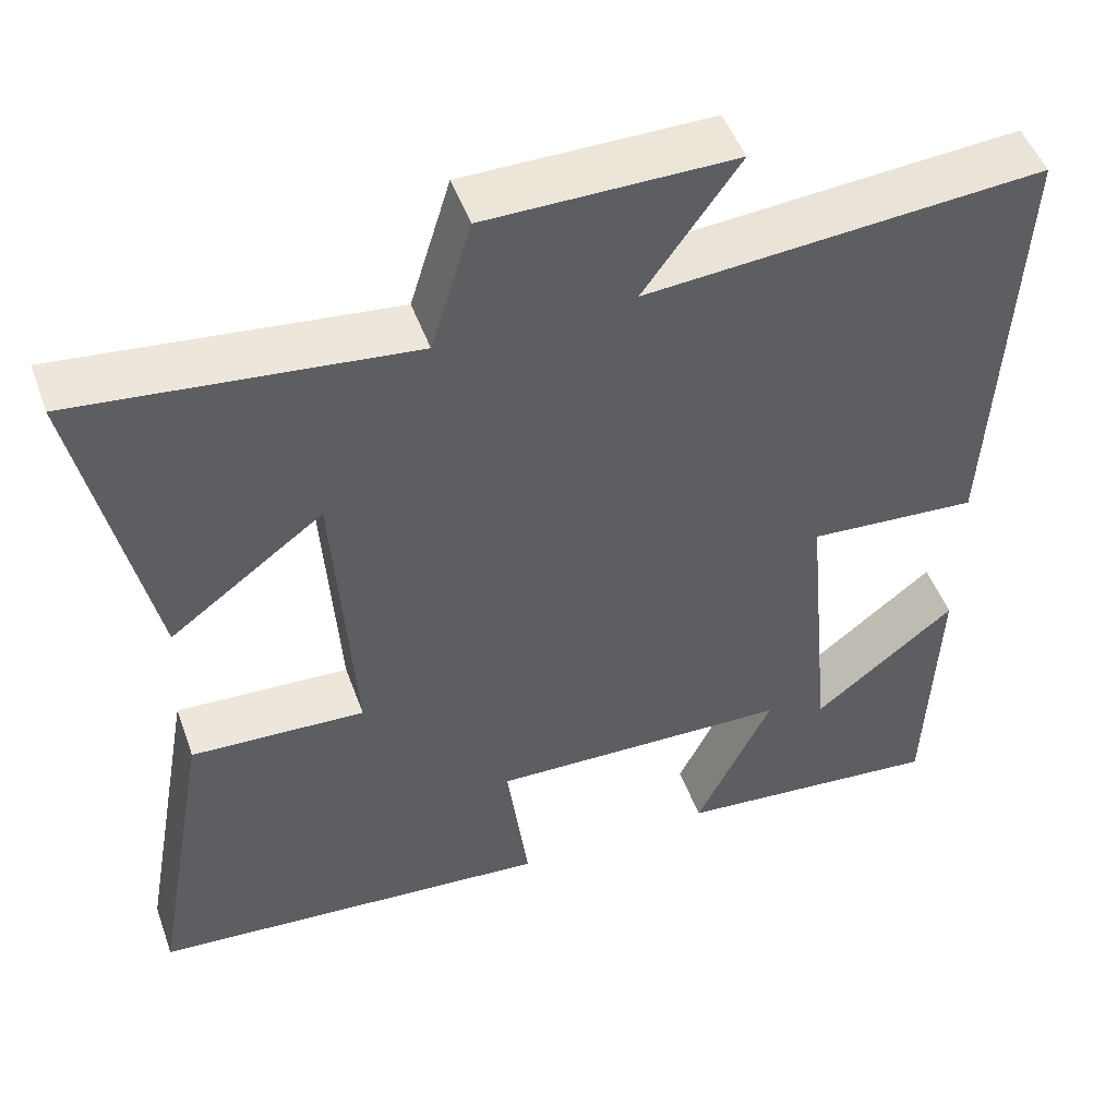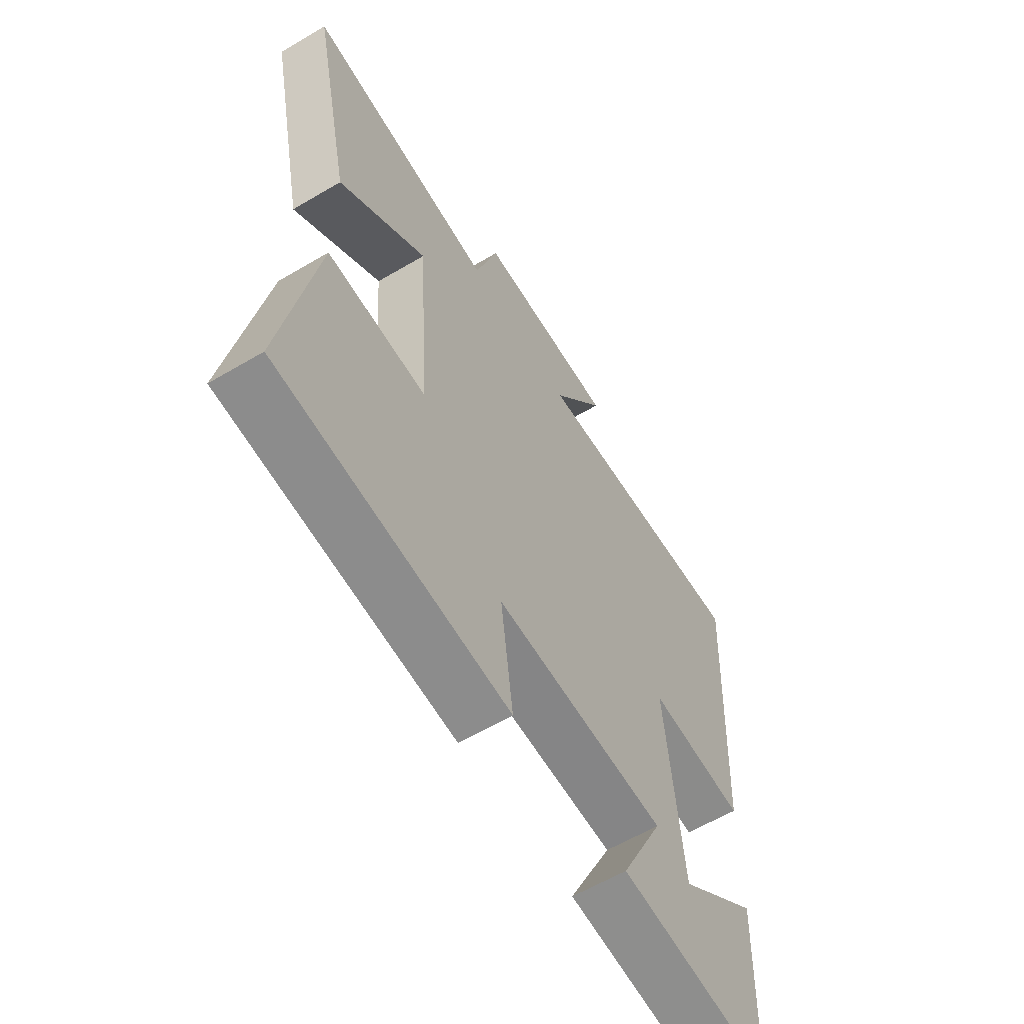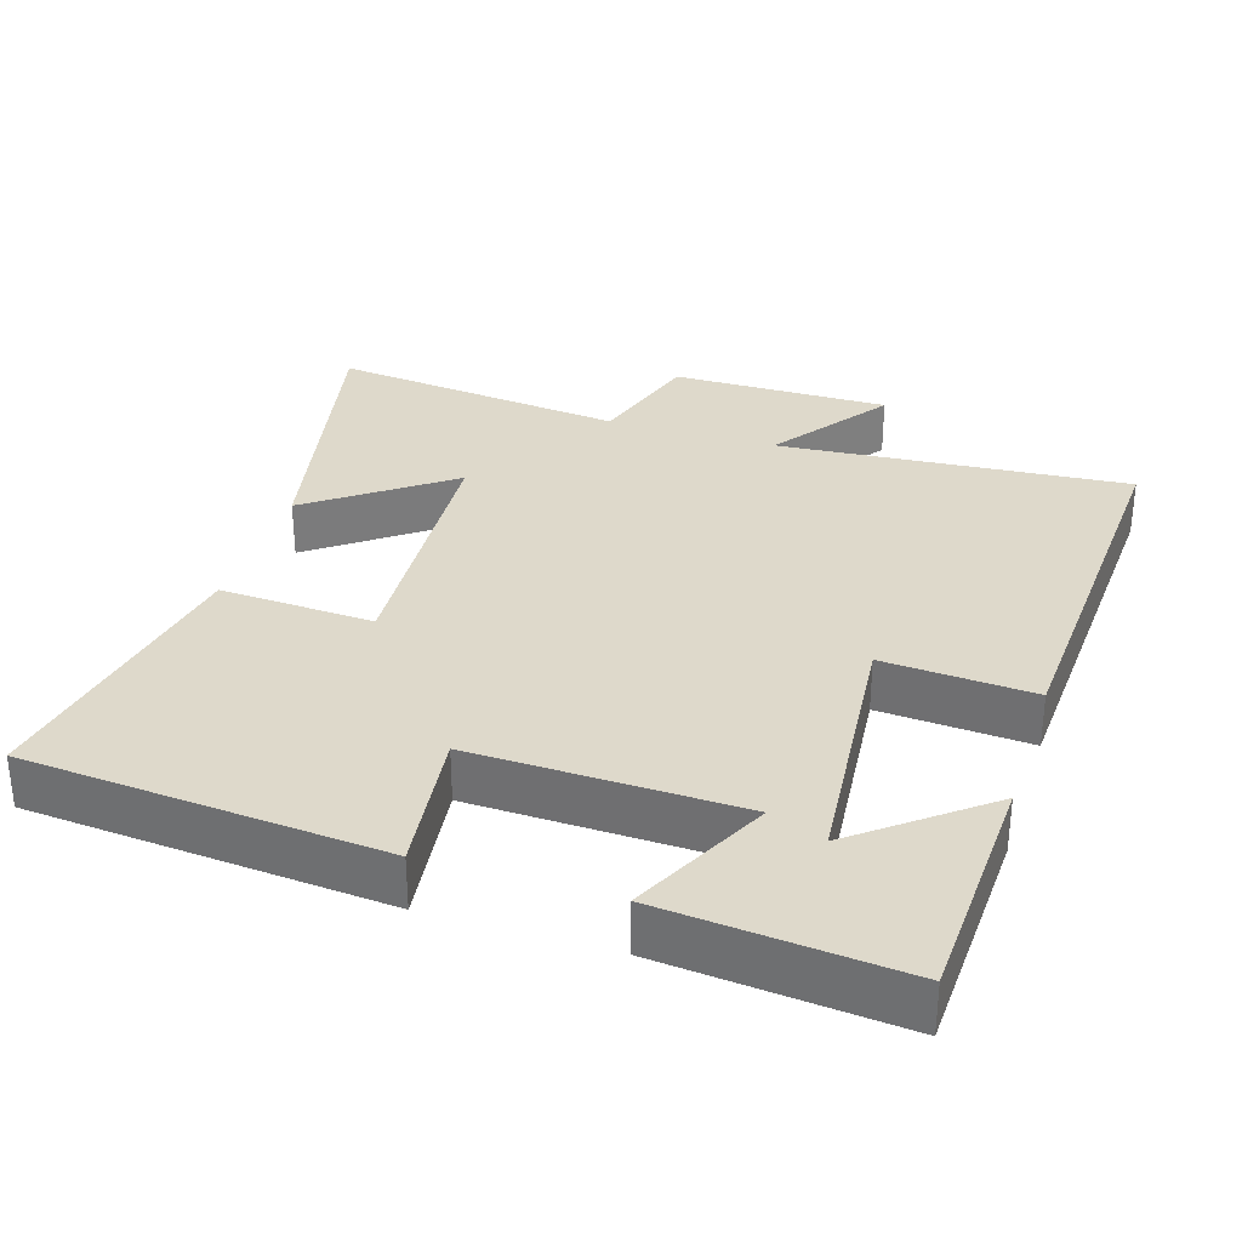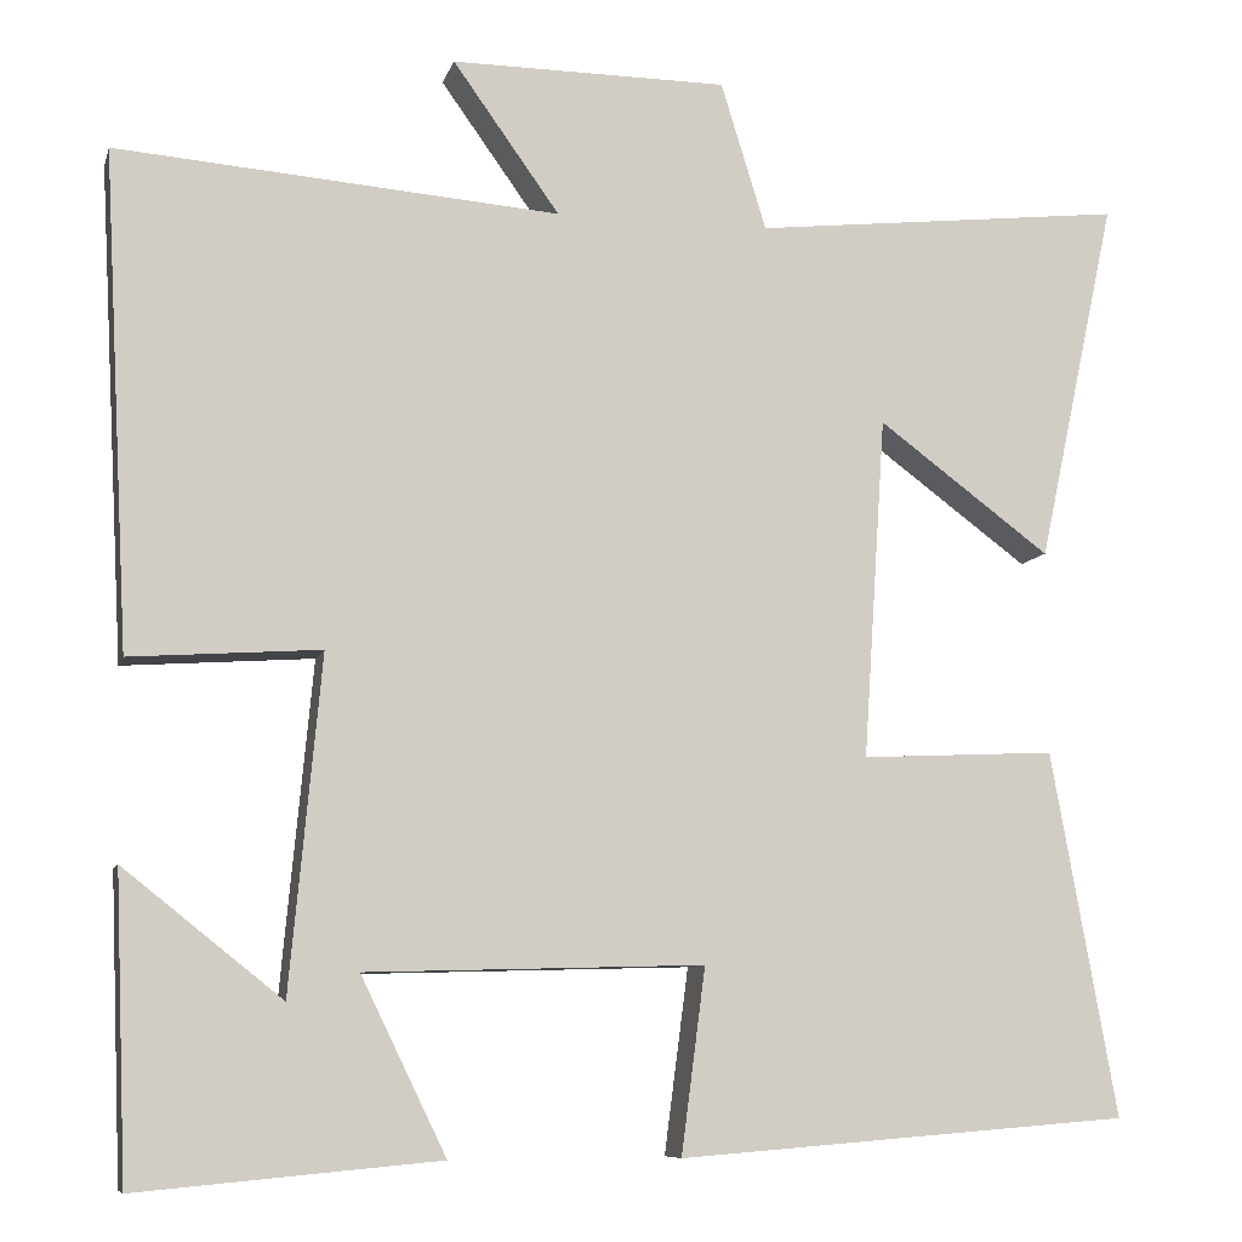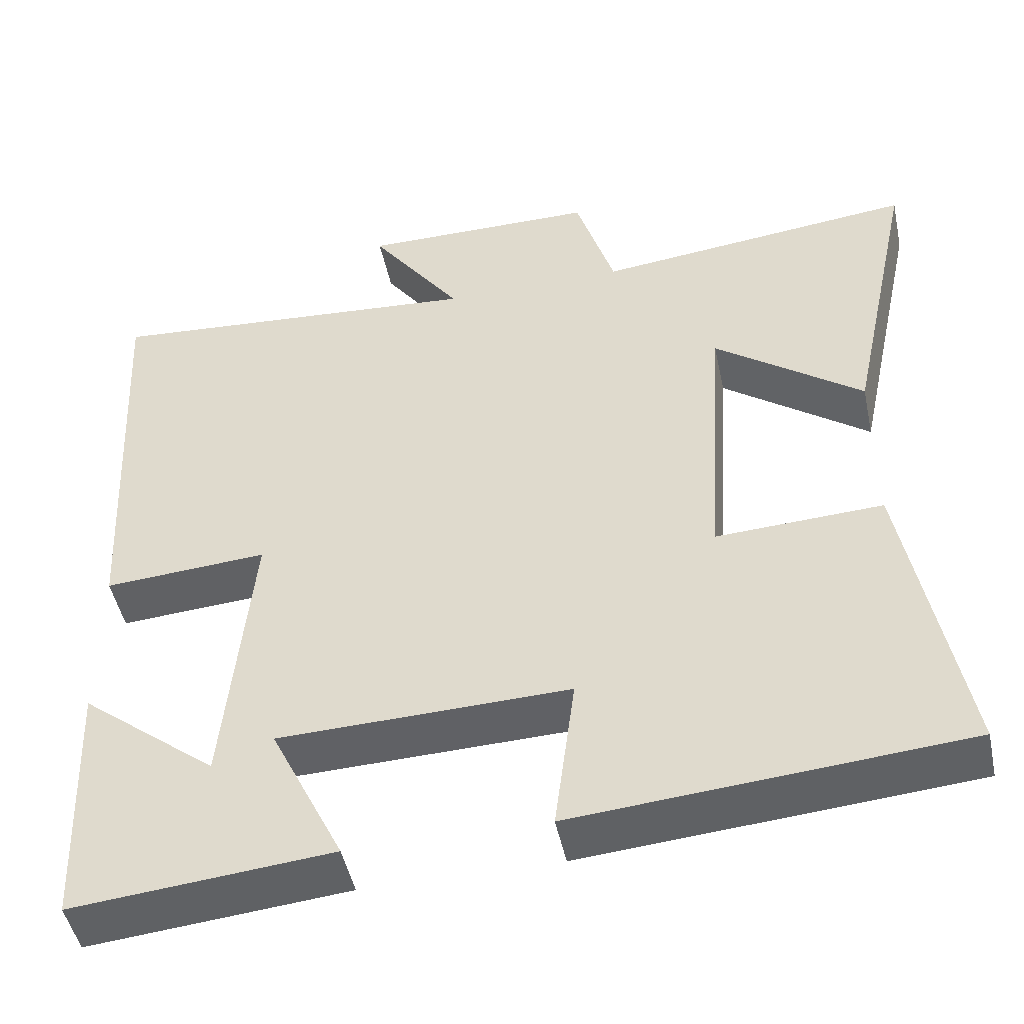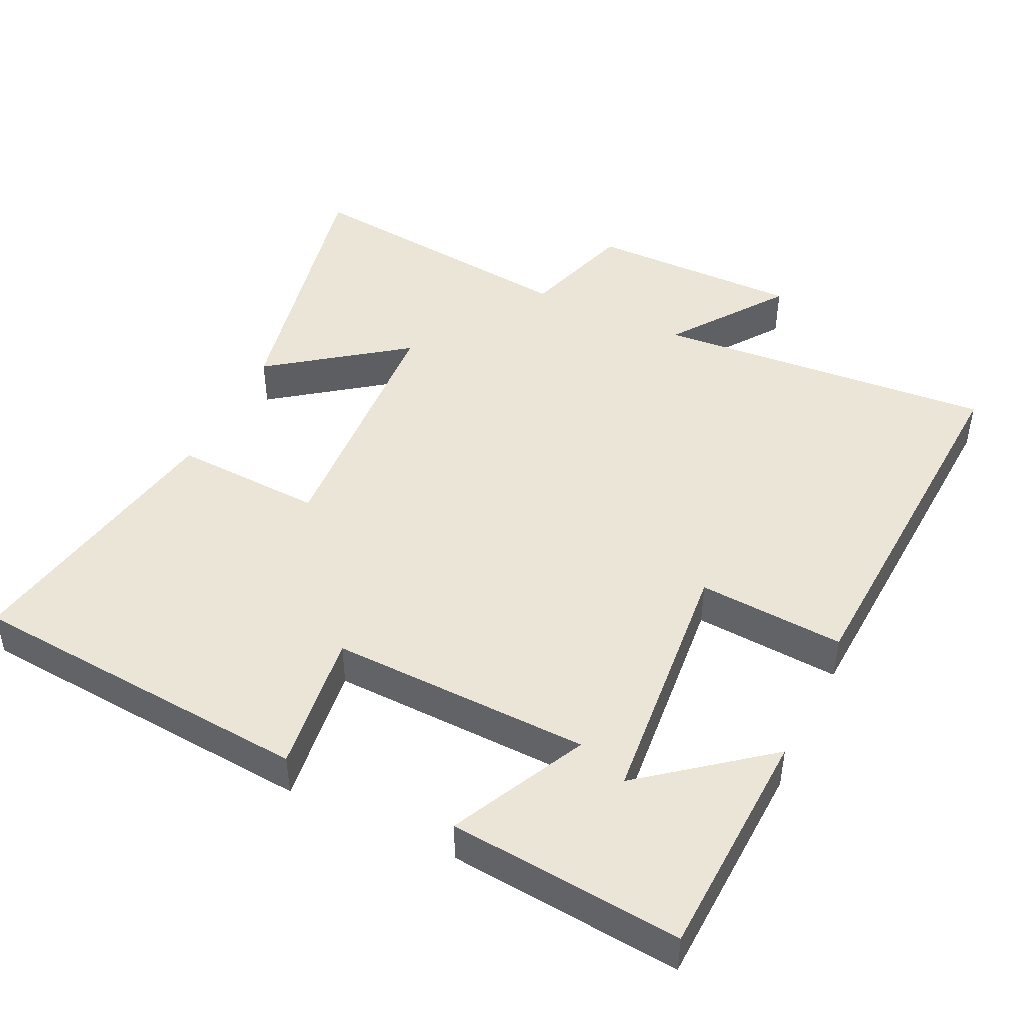
<metadata>
{"format":"obj","ext":"obj","renderer":"f3d","projection":"perspective","resolution":1024,"background":"white","views":[{"elev":49.2,"azim":160.4,"up":"+Z"},{"elev":-60.6,"azim":121.1,"up":"+Z"},{"elev":31.8,"azim":-162.4,"up":"+Y"},{"elev":-8.5,"azim":-13.7,"up":"+Z"},{"elev":-48.0,"azim":11.9,"up":"+Z"},{"elev":45.8,"azim":-154.3,"up":"+Y"}]}
</metadata>
<code>
v 0.571 0.07 -0.461
v 0.084 0.07 -0.5
v 0.11 0.07 -0.301
v -0.254 0.07 -0.311
v -0.162 0.07 -0.5
v -0.487 0.07 -0.53
v -0.5 0.07 -0.205
v -0.329 0.07 -0.341
v -0.295 0.07 0.019
v -0.5 0.07 0.005
v -0.528 0.07 0.538
v -0.05 0.07 0.5
v -0.165 0.07 0.661
v 0.133 0.07 0.659
v 0.182 0.07 0.5
v 0.584 0.07 0.544
v 0.5 0.07 0.152
v 0.314 0.07 0.29
v 0.29 0.07 -0.078
v 0.5 0.07 -0.068
v 0.571 0 -0.461
v 0.084 0 -0.5
v 0.11 0 -0.301
v -0.254 0 -0.311
v -0.162 0 -0.5
v -0.487 0 -0.53
v -0.5 0 -0.205
v -0.329 0 -0.341
v -0.295 0 0.019
v -0.5 0 0.005
v -0.528 0 0.538
v -0.05 0 0.5
v -0.165 0 0.661
v 0.133 0 0.659
v 0.182 0 0.5
v 0.584 0 0.544
v 0.5 0 0.152
v 0.314 0 0.29
v 0.29 0 -0.078
v 0.5 0 -0.068
f 1 2 3
f 20 1 3
f 19 20 3
f 18 19 3 4
f 15 16 17 18
f 15 18 4
f 12 13 14 15
f 12 15 4
f 9 10 11 12
f 8 9 12 4
f 5 6 7 8
f 4 5 8
f 23 22 21
f 23 21 40
f 23 40 39
f 24 23 39 38
f 38 37 36 35
f 24 38 35
f 35 34 33 32
f 24 35 32
f 32 31 30 29
f 24 32 29 28
f 28 27 26 25
f 28 25 24
f 1 21 22 2
f 2 22 23 3
f 3 23 24 4
f 4 24 25 5
f 5 25 26 6
f 6 26 27 7
f 7 27 28 8
f 8 28 29 9
f 9 29 30 10
f 10 30 31 11
f 11 31 32 12
f 12 32 33 13
f 13 33 34 14
f 14 34 35 15
f 15 35 36 16
f 16 36 37 17
f 17 37 38 18
f 18 38 39 19
f 19 39 40 20
f 20 40 21 1

</code>
